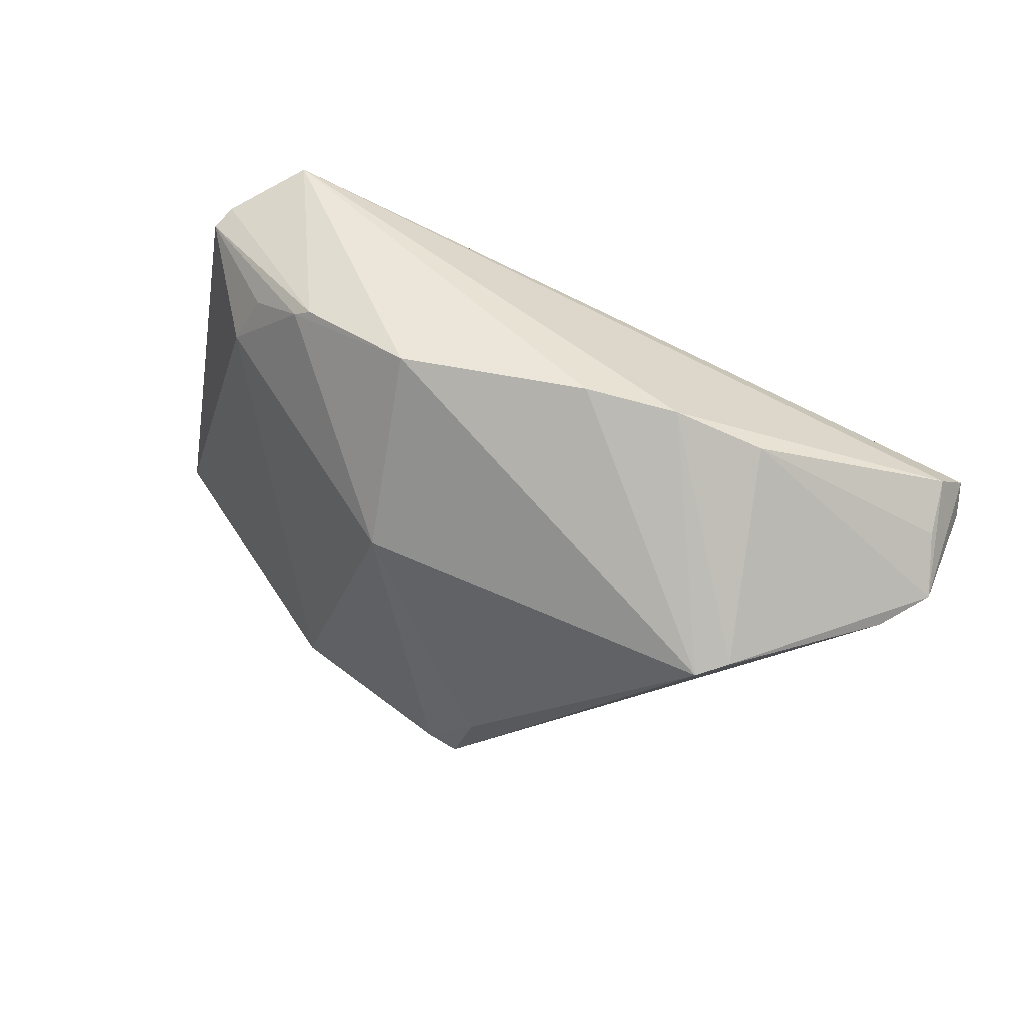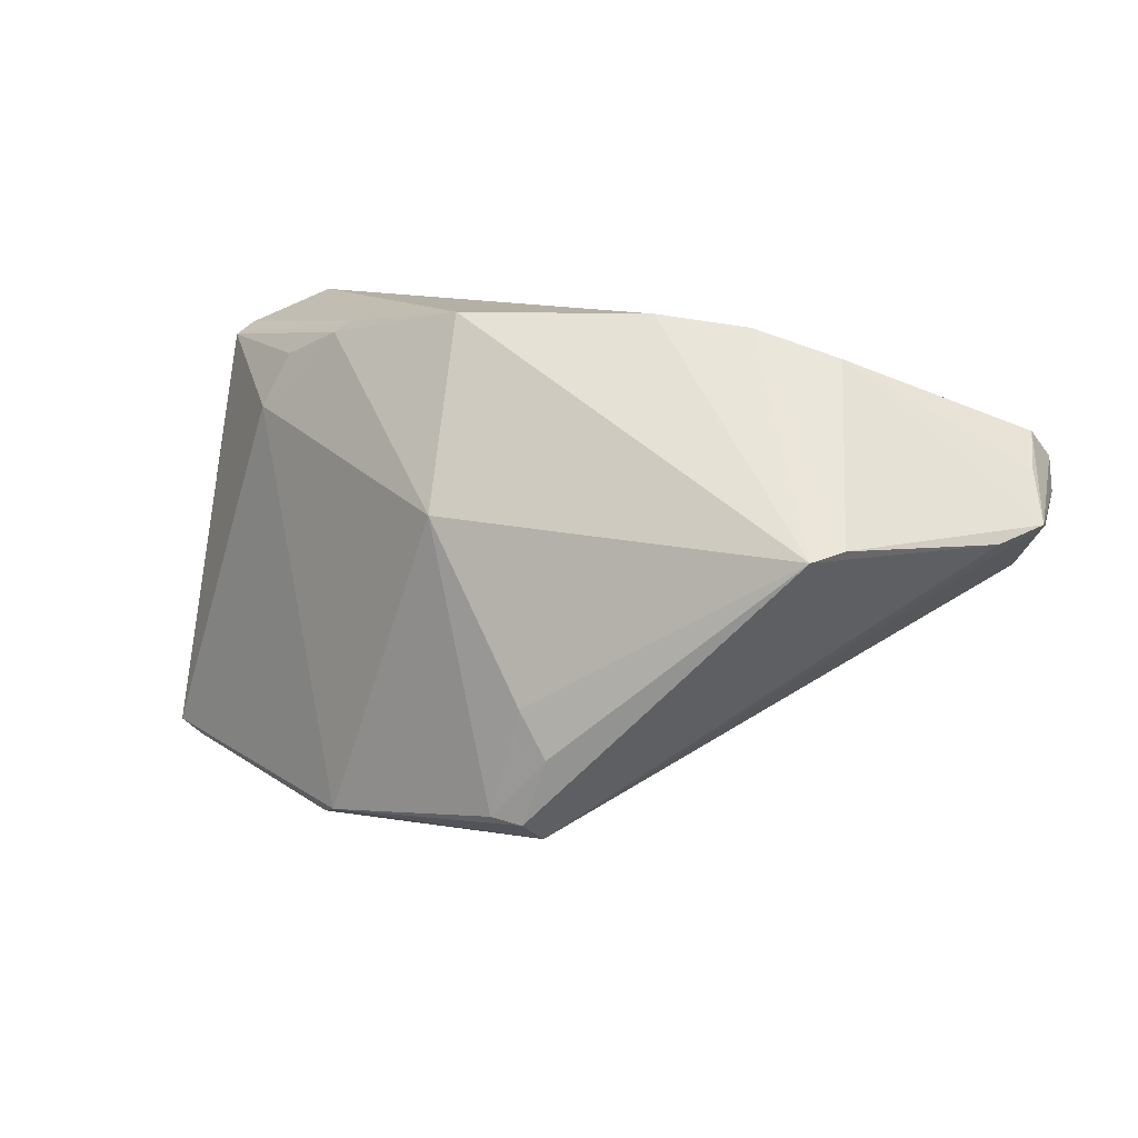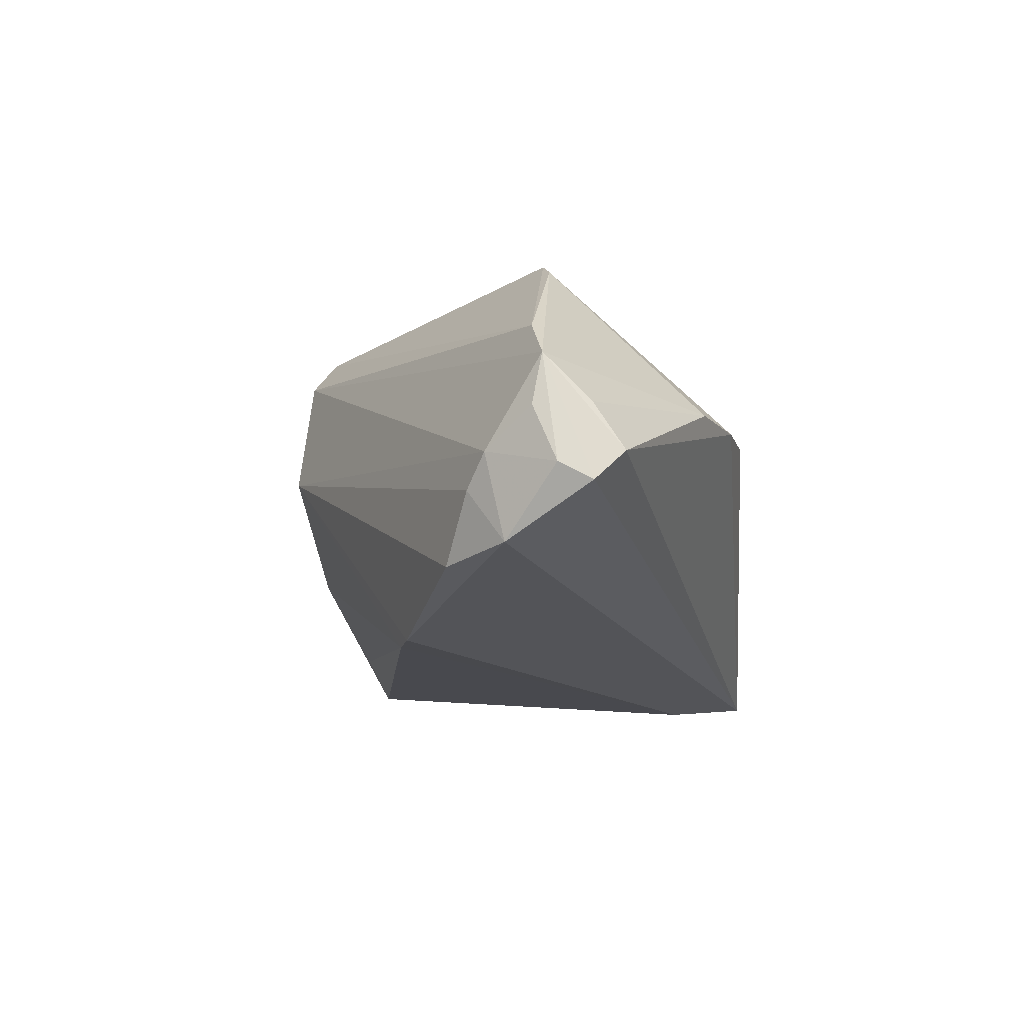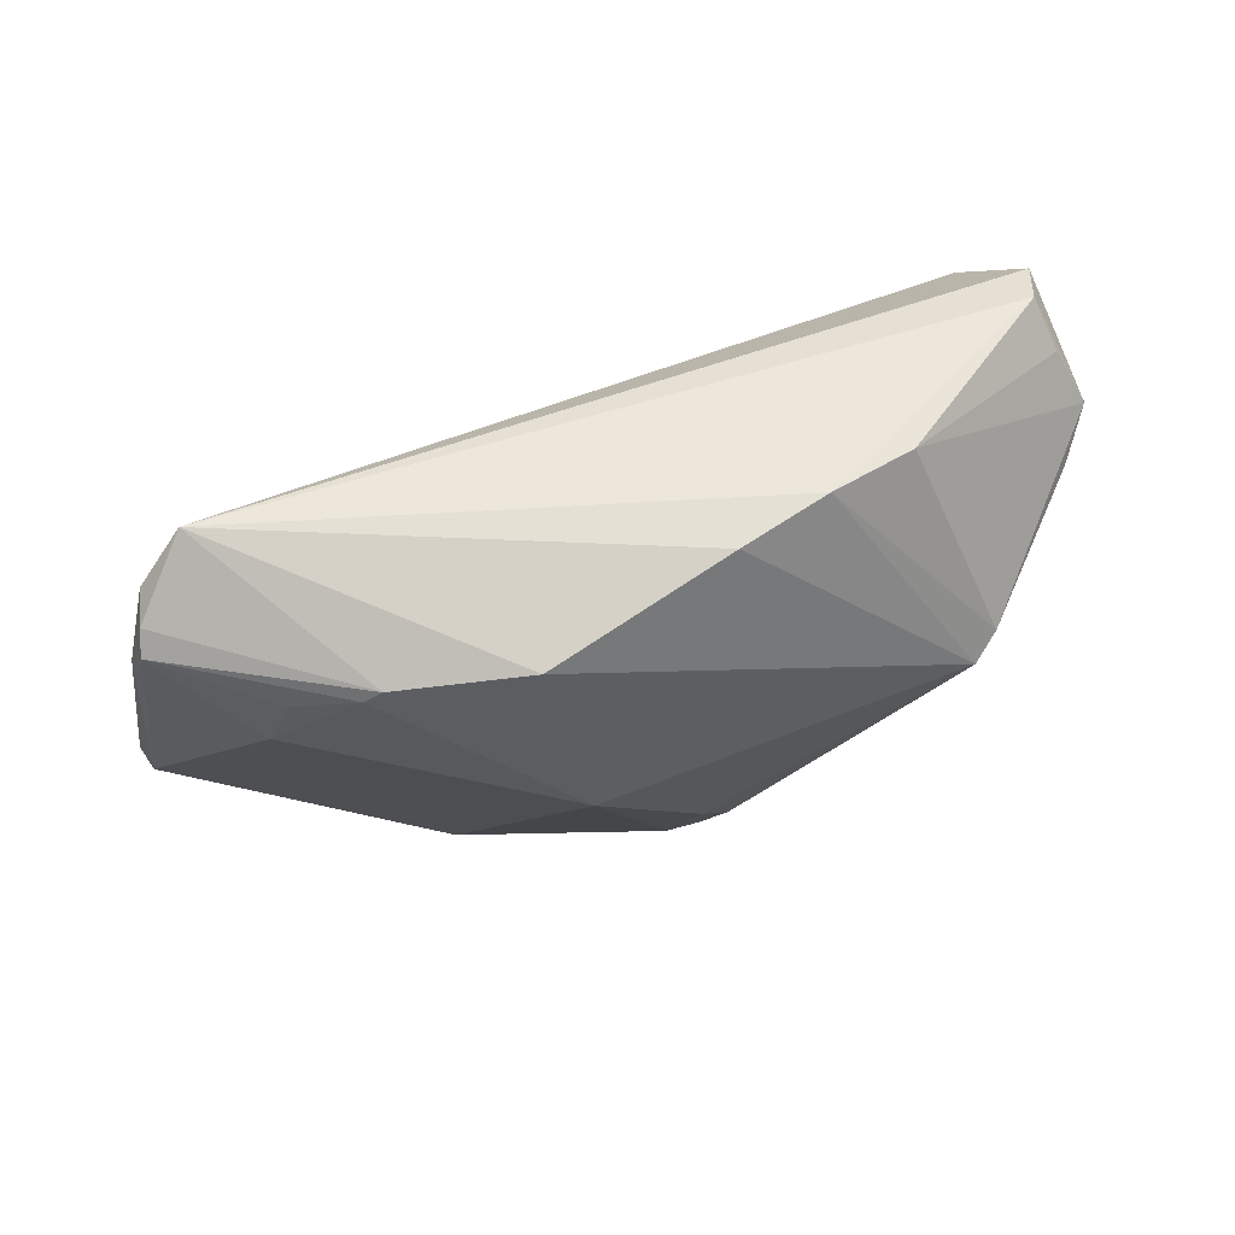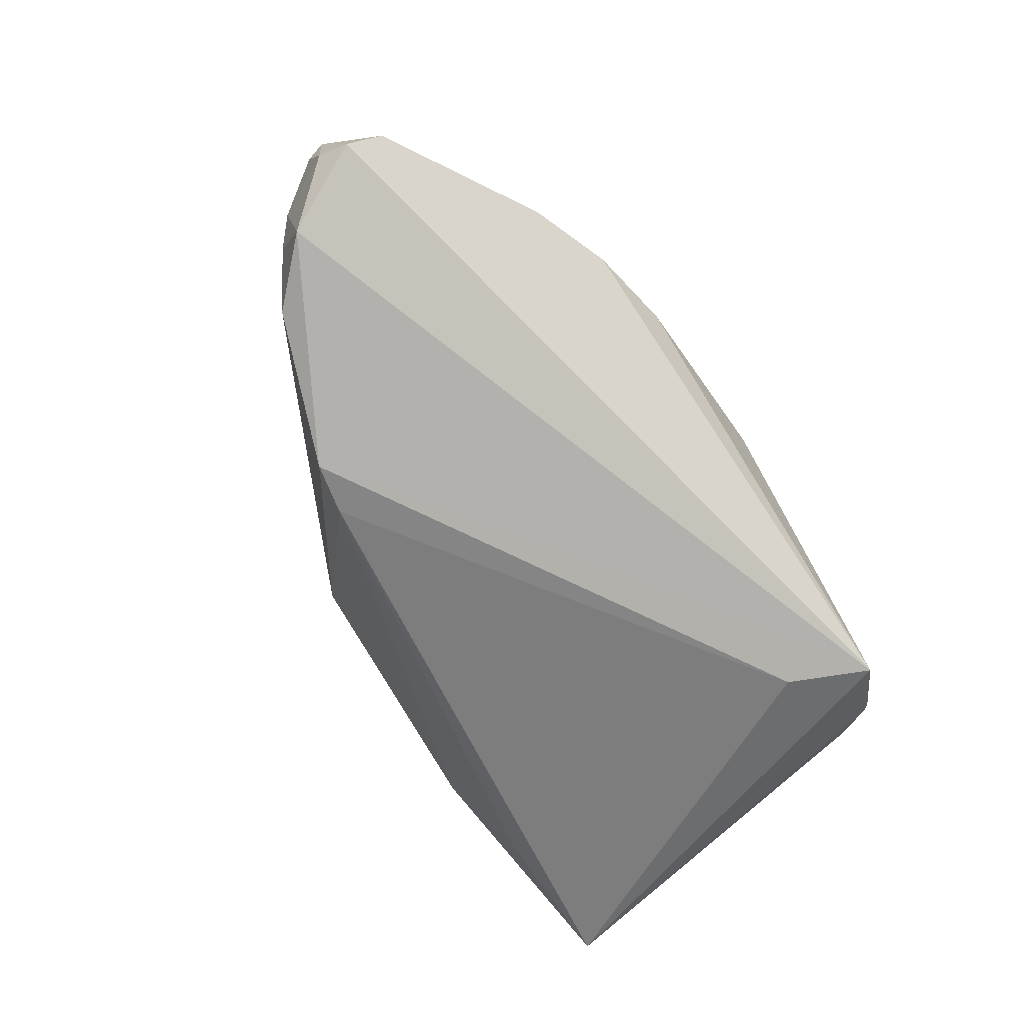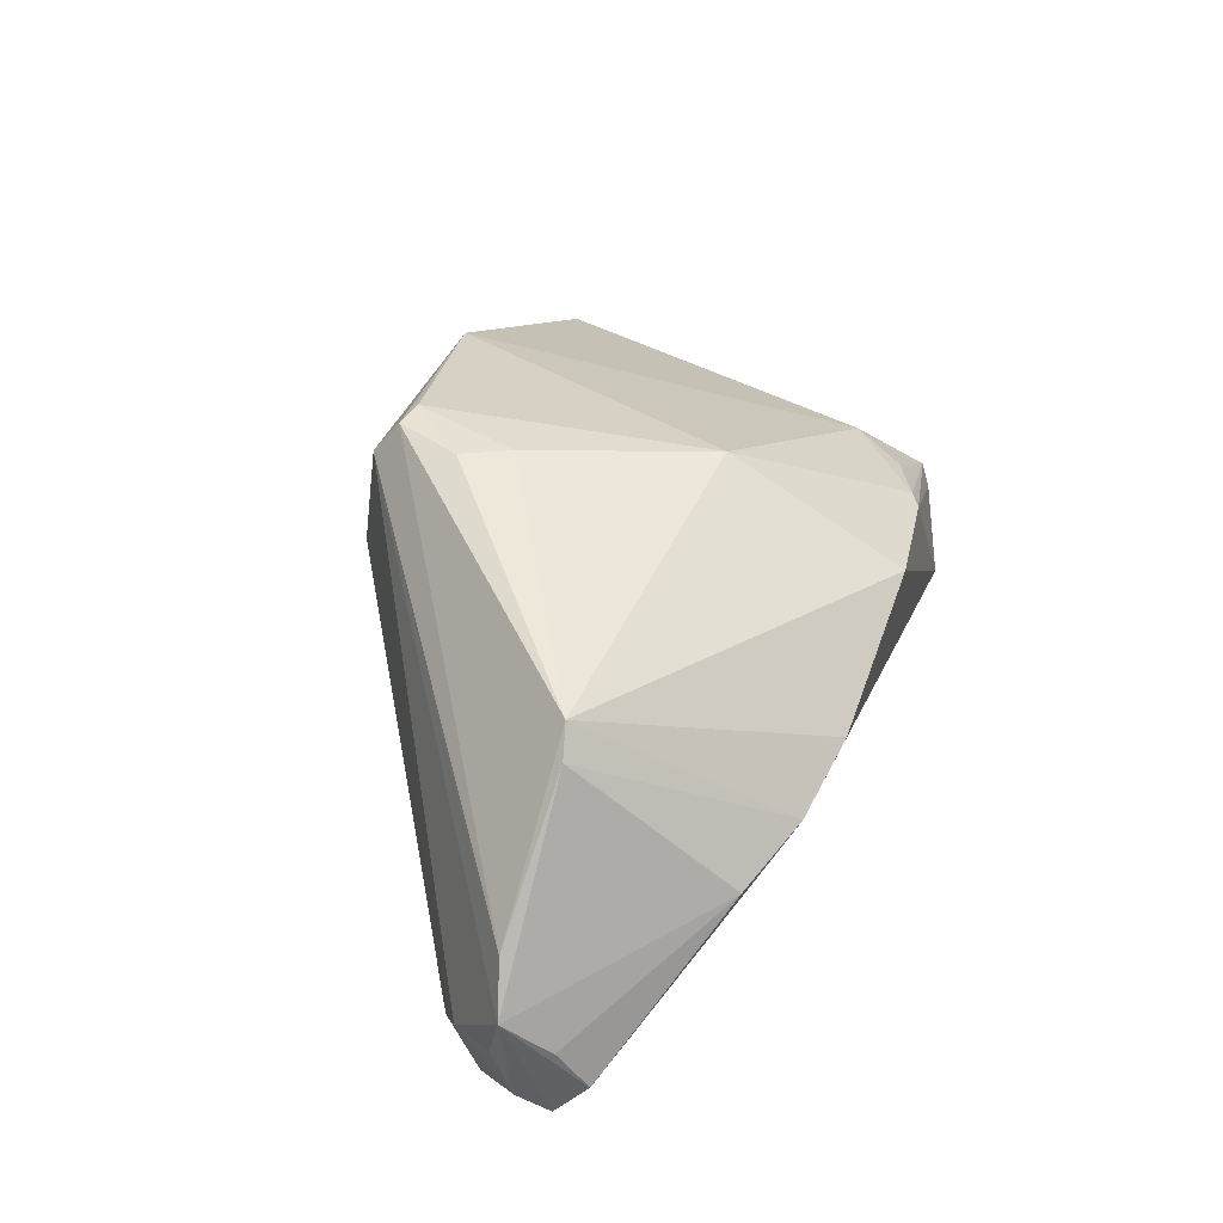
<metadata>
{"format":"obj","ext":"obj","renderer":"f3d","projection":"perspective","resolution":1024,"background":"white","views":[{"elev":48.4,"azim":19.5,"up":"+Y"},{"elev":11.7,"azim":12.7,"up":"+Y"},{"elev":-15.4,"azim":95.0,"up":"+Z"},{"elev":79.0,"azim":-26.7,"up":"+Y"},{"elev":-66.7,"azim":124.4,"up":"+Z"},{"elev":51.7,"azim":110.1,"up":"+Z"}]}
</metadata>
<code>
v 0.002419 -0.02999 0.003861
v 0.02077 -0.01237 -0.02331
v -0.05366 -0.02745 -0.01204
v -0.0377 0.03169 -0.02235
v 0.05659 0.01404 -0.01213
v -0.04719 0.02637 -0.01319
v -0.01189 0.03169 0.007309
v 0.001109 -0.02839 0.01845
v -0.00439 -0.02497 0.0218
v -0.03922 -0.0262 -0.01337
v -0.04581 0.0278 -0.01576
v -0.05673 -0.02588 -0.01307
v 0.05288 0.001486 -0.007461
v -0.02901 0.02842 0.001241
v 0.05443 0.01754 -0.008235
v 0.0451 -0.00369 -0.01889
v 0.0564 0.00834 0.00301
v 0.0112 0.03169 0.004749
v -0.05711 -0.02581 -0.0163
v 0.03562 0.007826 0.02115
v 0.03199 0.00679 0.02337
v -0.0305 -0.03152 -0.00329
v -0.03233 0.02203 -0.02373
v -0.0485 0.02209 -0.01459
v 0.02236 0.03019 0.003431
v -0.03612 0.02526 -0.002325
v 0.05155 0.006785 0.008068
v 0.05652 0.007165 -0.003197
v 0.05482 0.01385 -0.002494
v 0.0329 0.02672 0.002583
v -0.02741 -0.02929 0.01029
v -0.03057 -0.03169 0.004052
v 0.05023 -0.0007846 -0.01123
v 0.05711 0.01002 -0.01009
v 0.02724 -0.0107 -0.02373
v -0.04412 0.0274 -0.01968
v -0.02676 0.0298 0.001502
v -0.03952 0.01871 -0.001462
v -0.000602 -0.01167 0.02305
v 0.05211 0.003732 -0.01785
v -0.01221 0.009479 0.01886
v -0.00139 -0.02999 0.007915
v 0.002644 -0.01729 0.02373
v -0.0003917 -0.02554 0.02259
f 35 16 1
f 19 4 23
f 4 35 23
f 41 21 7
f 18 4 7
f 7 21 18
f 17 30 20
f 20 27 17
f 21 27 20
f 1 32 22
f 14 41 7
f 36 4 19
f 4 18 25
f 25 20 30
f 25 18 21
f 21 20 25
f 13 28 17
f 4 5 40
f 40 35 4
f 40 16 35
f 29 30 17
f 1 13 8
f 17 27 8
f 8 13 17
f 10 22 19
f 35 1 2
f 1 22 2
f 22 10 2
f 2 10 19
f 19 23 2
f 2 23 35
f 21 41 39
f 39 43 21
f 39 41 9
f 9 43 39
f 3 12 19
f 19 22 3
f 3 22 32
f 7 4 37
f 37 14 7
f 6 14 37
f 24 36 19
f 19 12 24
f 24 12 6
f 4 36 11
f 11 37 4
f 6 37 11
f 11 24 6
f 36 24 11
f 15 25 30
f 30 29 15
f 15 5 4
f 4 25 15
f 17 5 15
f 15 29 17
f 33 1 16
f 33 13 1
f 16 40 33
f 33 40 13
f 28 13 34
f 13 40 34
f 34 40 5
f 17 28 34
f 34 5 17
f 44 43 9
f 21 43 44
f 44 27 21
f 44 8 27
f 42 32 1
f 1 8 42
f 42 8 32
f 31 3 32
f 12 3 31
f 31 44 9
f 9 41 31
f 32 8 31
f 8 44 31
f 6 12 38
f 41 14 38
f 12 31 38
f 38 31 41
f 26 14 6
f 6 38 26
f 26 38 14

</code>
